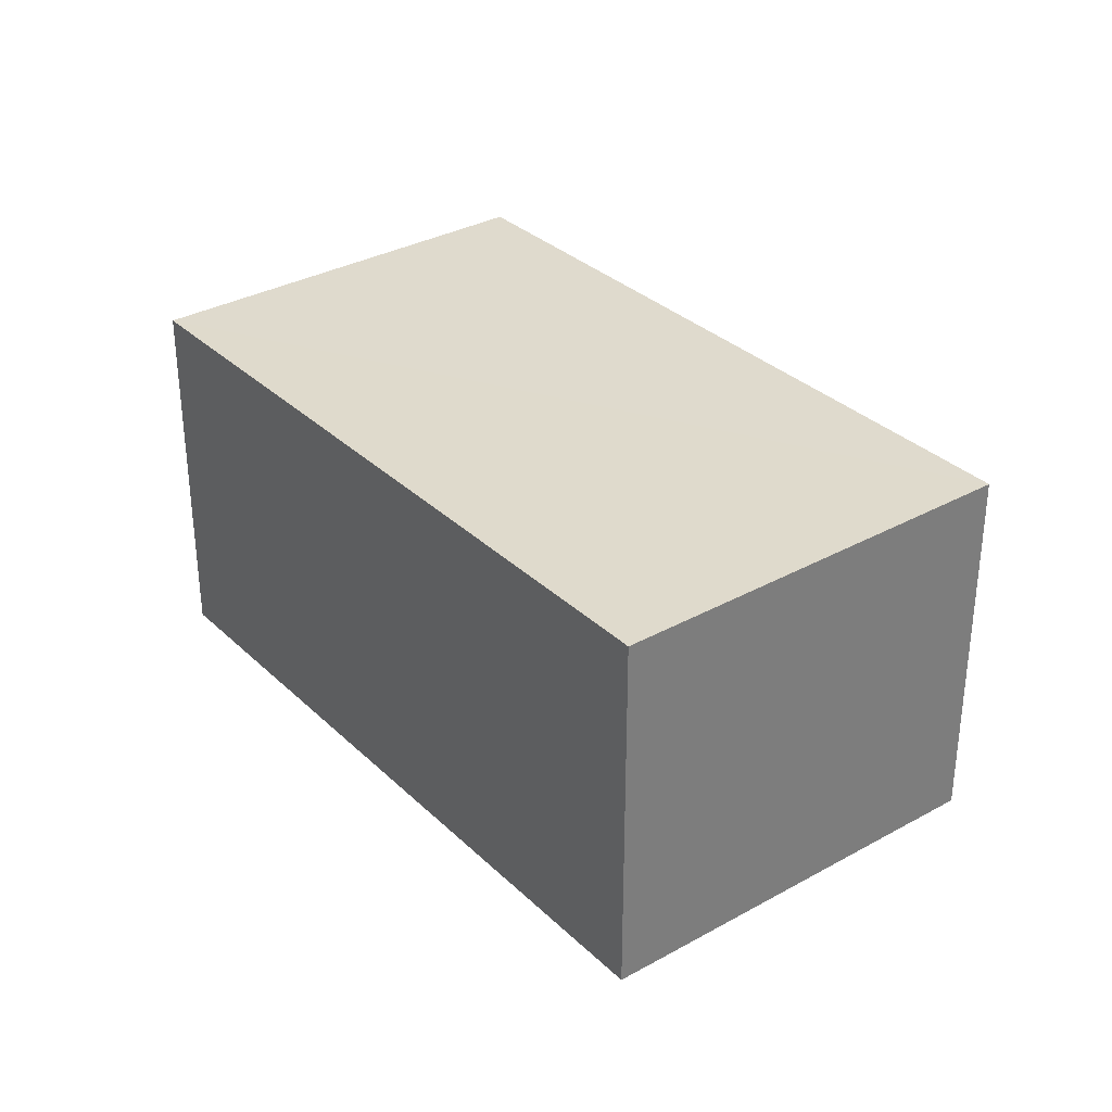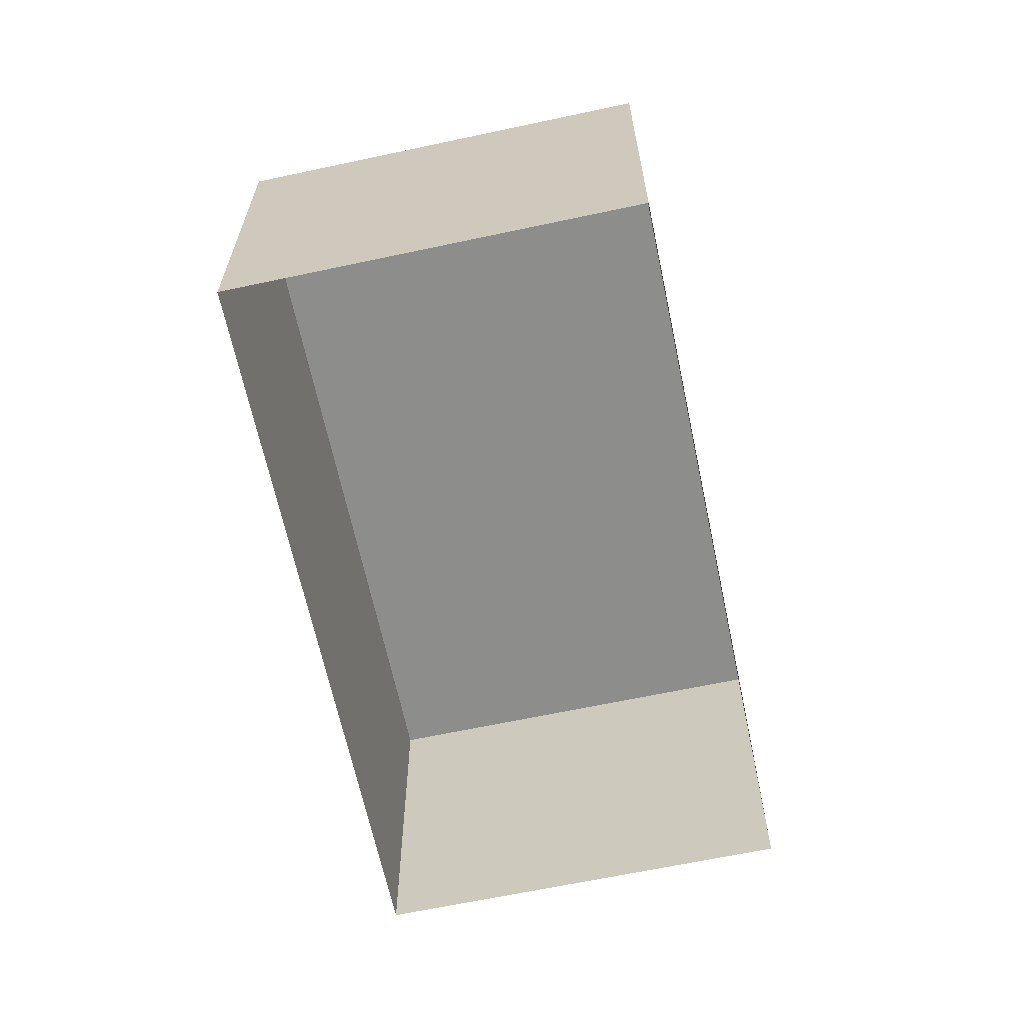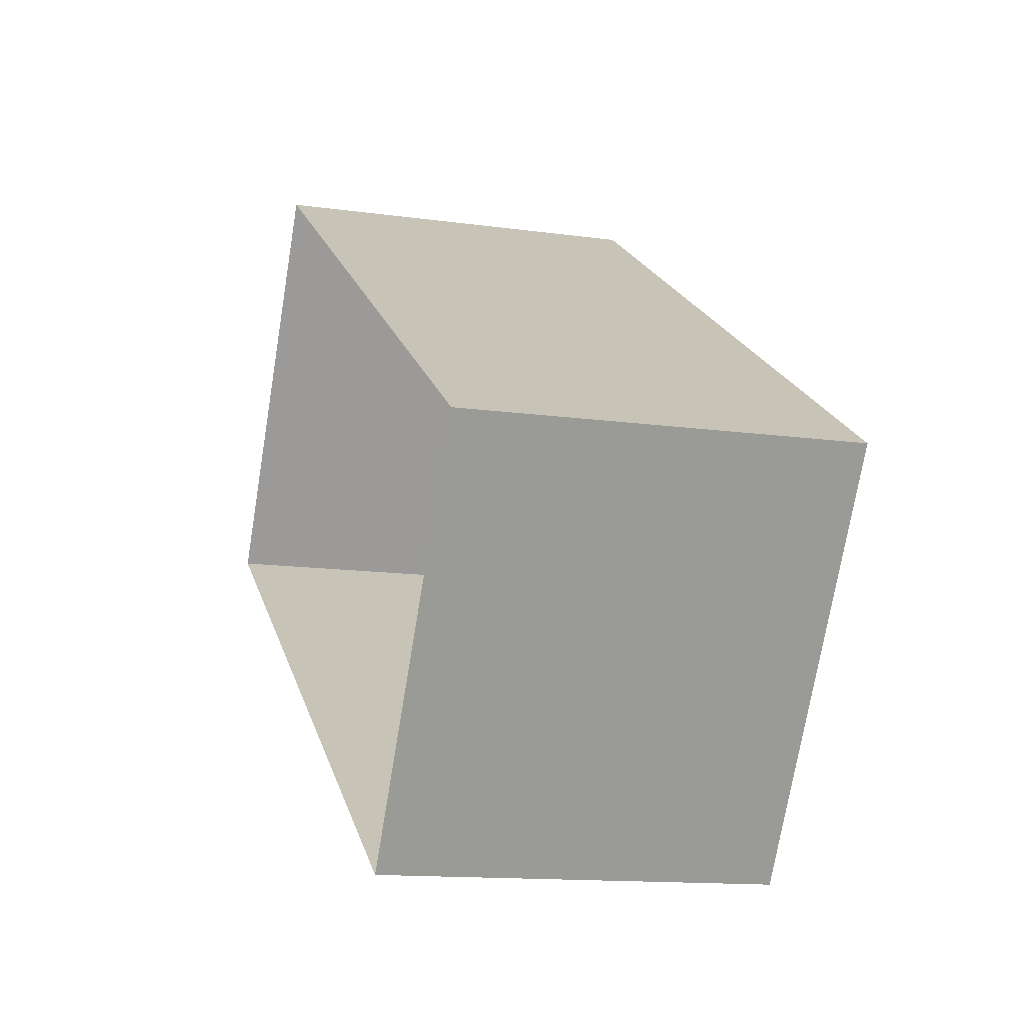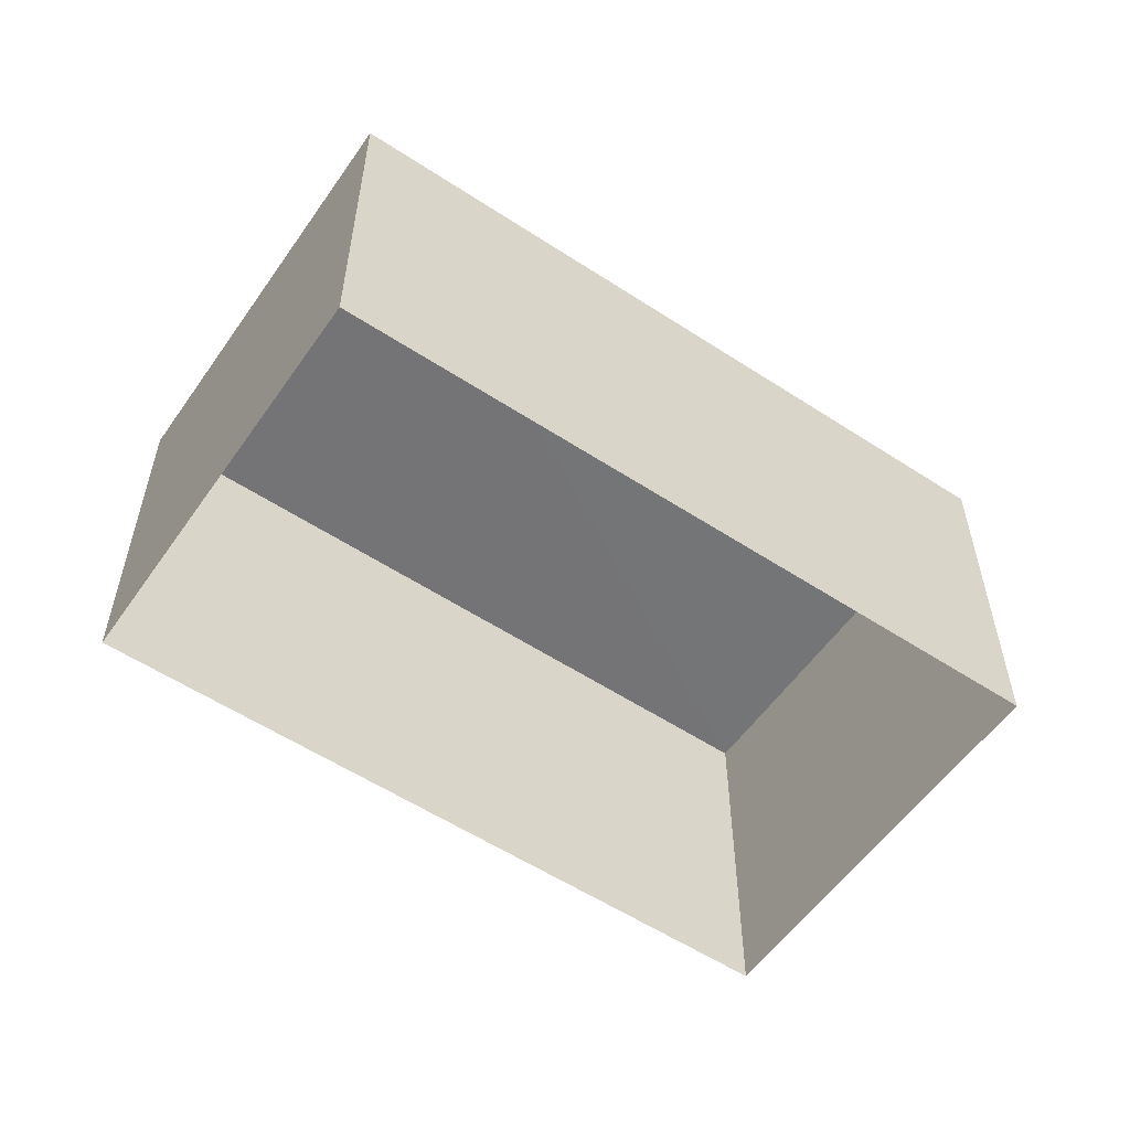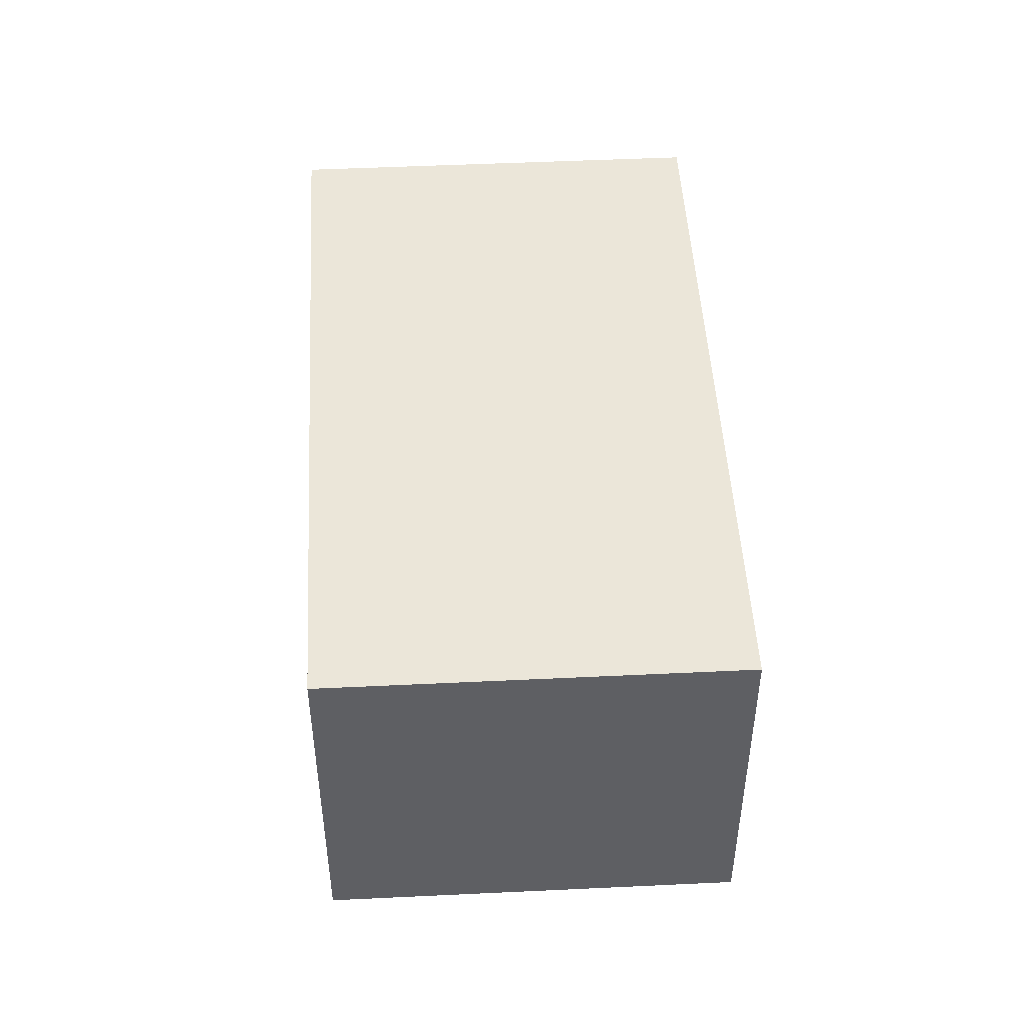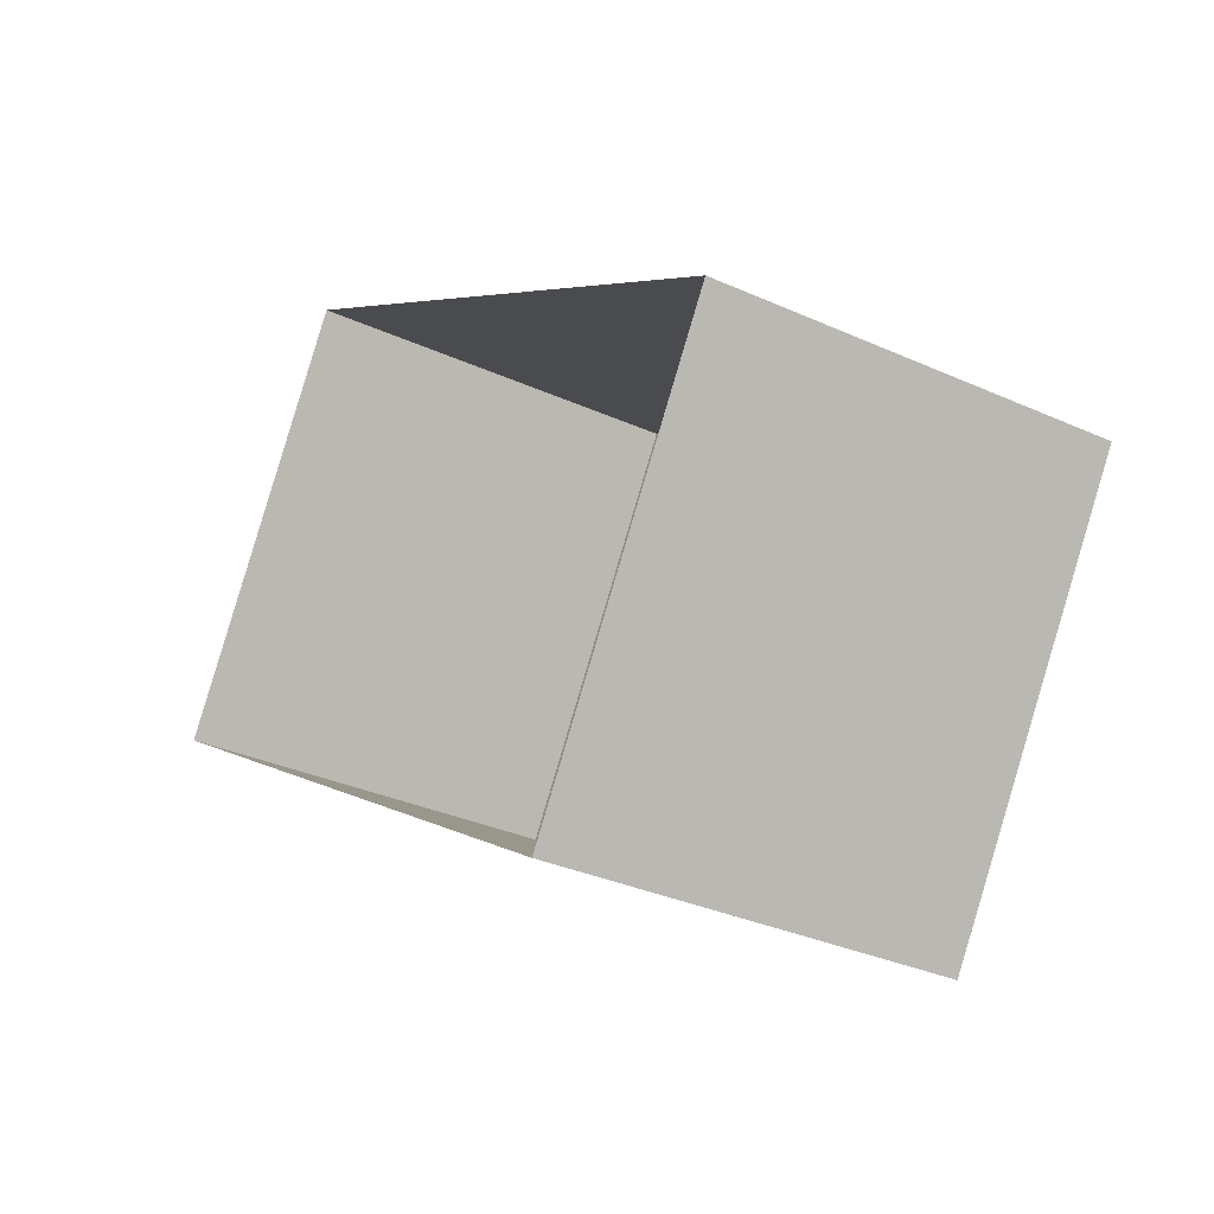
<metadata>
{"format":"obj","ext":"obj","renderer":"f3d","projection":"perspective","resolution":1024,"background":"white","views":[{"elev":32.6,"azim":-94.8,"up":"+Z"},{"elev":-64.5,"azim":-45.2,"up":"+Z"},{"elev":-13.6,"azim":-107.4,"up":"+Y"},{"elev":-56.4,"azim":178.5,"up":"+Z"},{"elev":48.4,"azim":119.7,"up":"+Z"},{"elev":-33.1,"azim":-121.9,"up":"+Y"}]}
</metadata>
<code>
v -2.239e+05 -1.285e+05 14.21
v -2.239e+05 -1.285e+05 14.21
v -2.239e+05 -1.285e+05 14.21
v -2.239e+05 -1.285e+05 14.21
v -2.239e+05 -1.285e+05 16.86
v -2.239e+05 -1.285e+05 16.86
v -2.239e+05 -1.285e+05 16.86
v -2.239e+05 -1.285e+05 16.86
f 1 2 3
f 4 1 3
f 5 6 7
f 8 5 7
f 6 4 3
f 7 6 3
f 5 1 4
f 6 5 4
f 5 2 1
f 5 8 2
f 7 3 2
f 8 7 2

</code>
